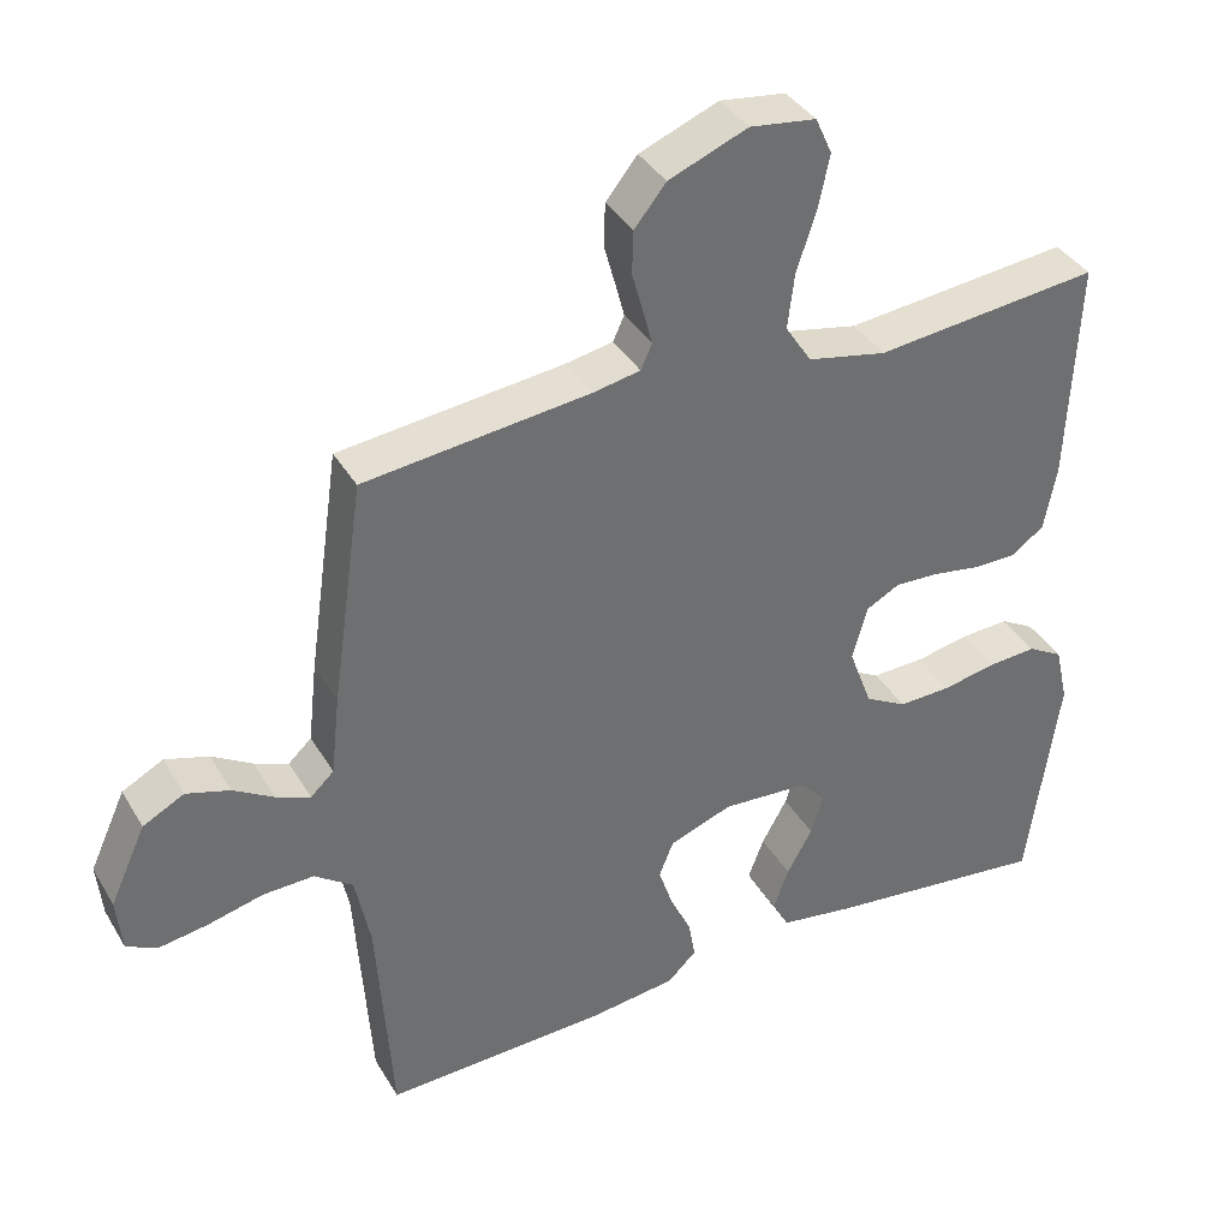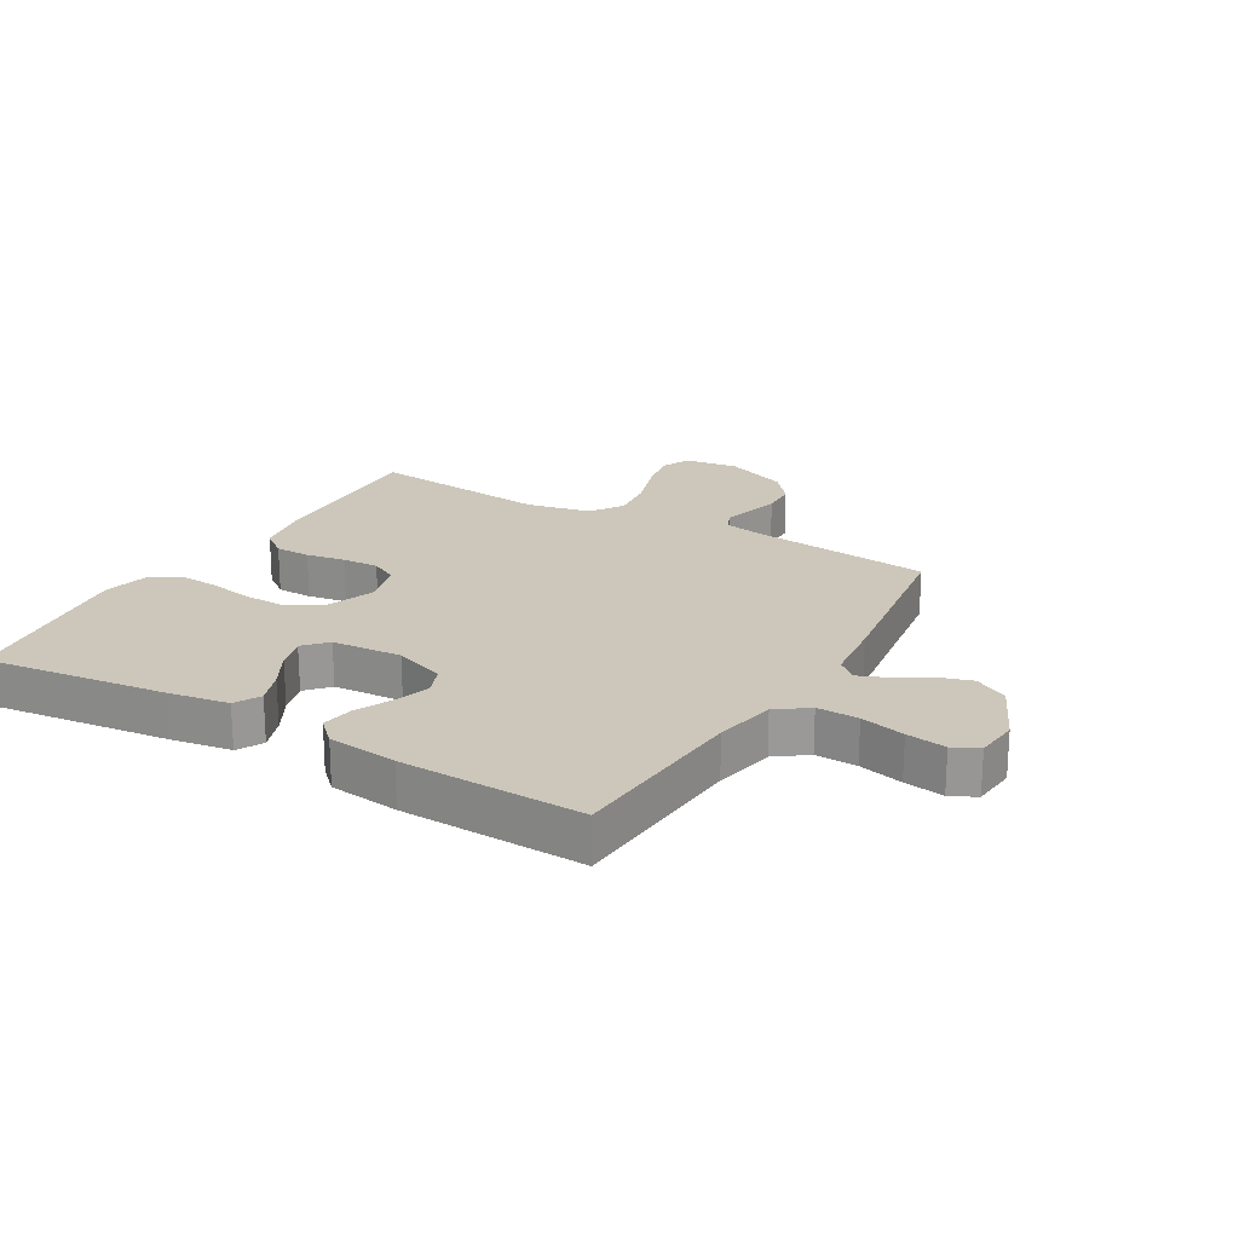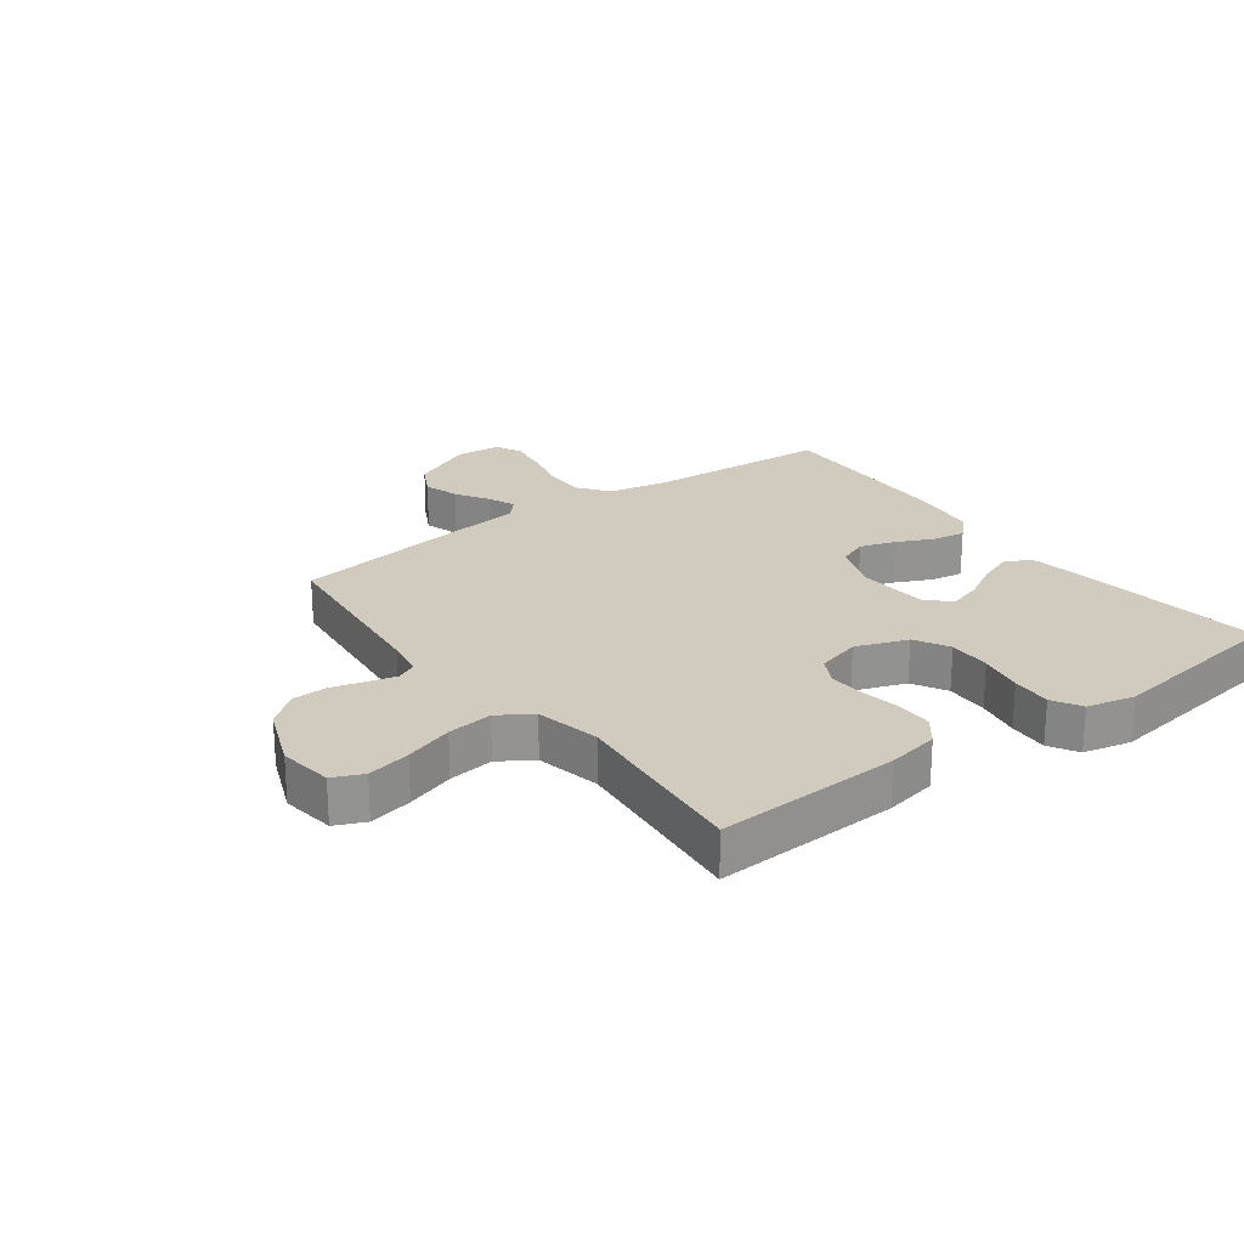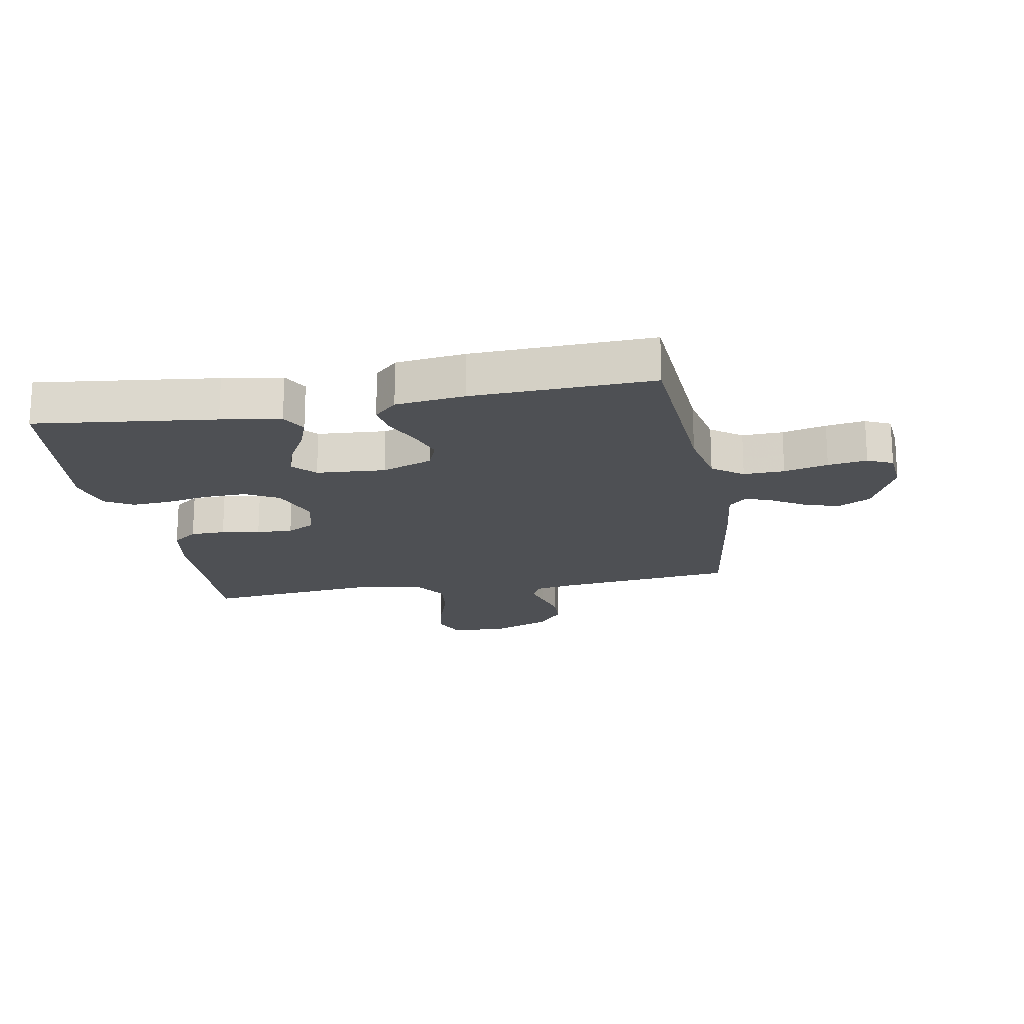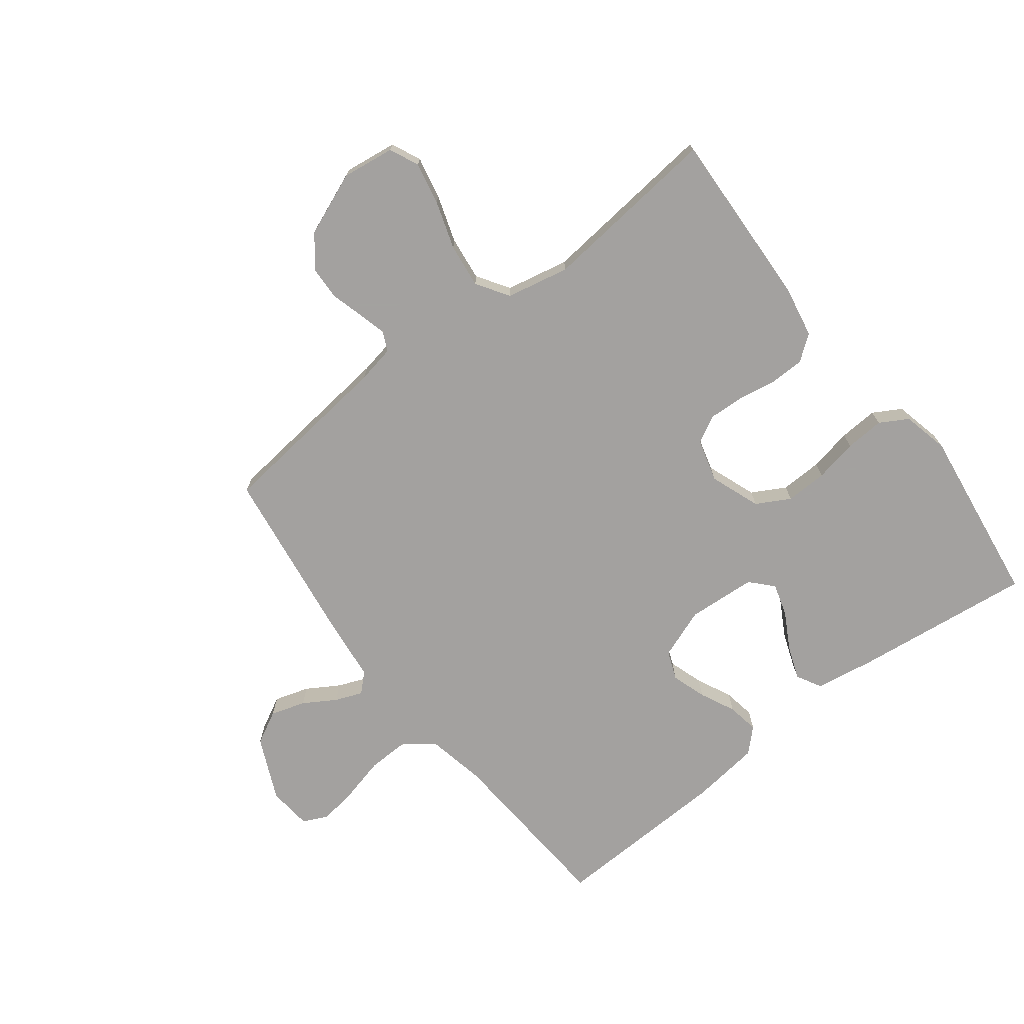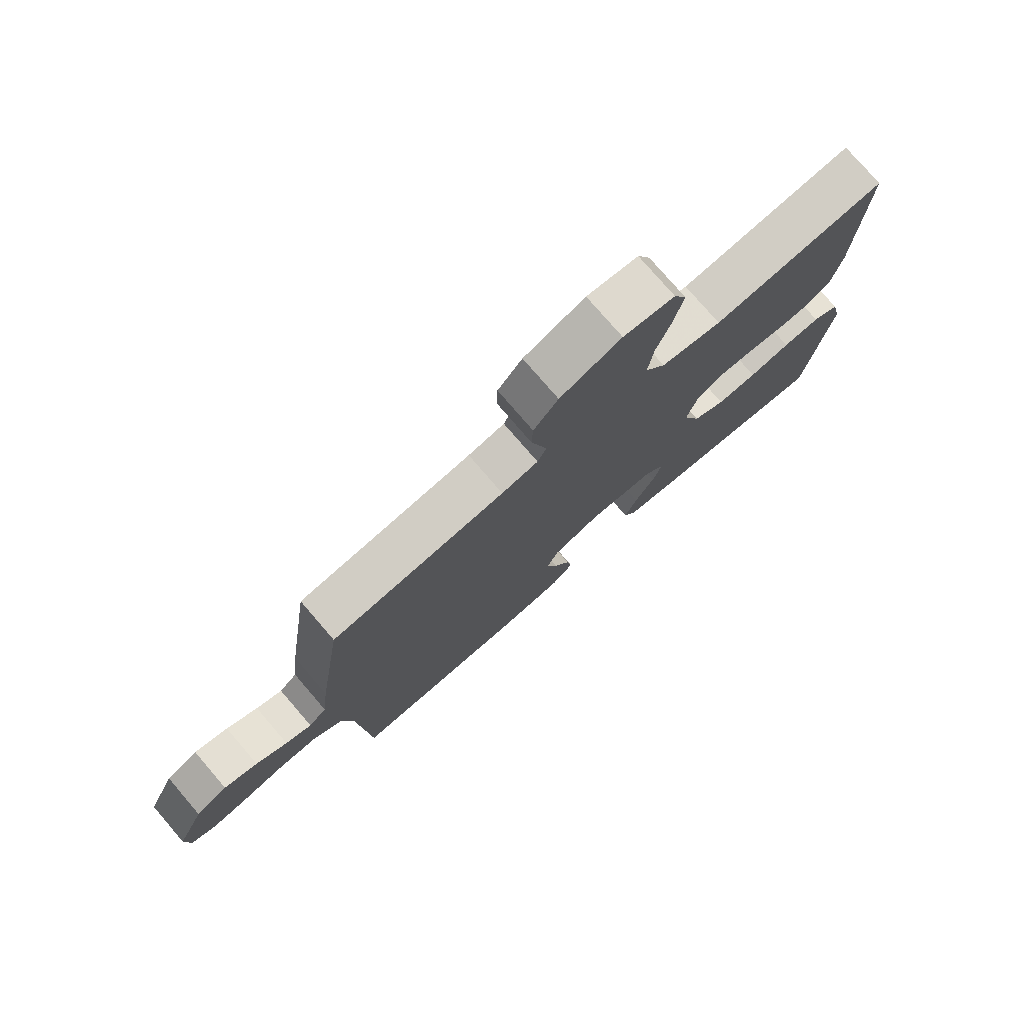
<metadata>
{"format":"obj","ext":"obj","renderer":"f3d","projection":"perspective","resolution":1024,"background":"white","views":[{"elev":37.8,"azim":-27.5,"up":"+Z"},{"elev":21.3,"azim":-149.8,"up":"+Y"},{"elev":23.5,"azim":53.3,"up":"+Y"},{"elev":-18.7,"azim":-169.7,"up":"+Y"},{"elev":-72.3,"azim":37.7,"up":"+Y"},{"elev":77.2,"azim":-40.7,"up":"+Z"}]}
</metadata>
<code>
v 0.5 0.07 0.5
v 0.487 0.07 0.2
v 0.471 0.07 0.115
v 0.429 0.07 0.083
v 0.371 0.07 0.082
v 0.307 0.07 0.093
v 0.247 0.07 0.096
v 0.202 0.07 0.072
v 0.182 0.07 0
v 0.213 0.07 -0.084
v 0.269 0.07 -0.115
v 0.339 0.07 -0.113
v 0.411 0.07 -0.099
v 0.476 0.07 -0.095
v 0.523 0.07 -0.122
v 0.541 0.07 -0.2
v 0.5 0.07 -0.5
v 0.2 0.07 -0.464
v 0.101 0.07 -0.448
v 0.078 0.07 -0.406
v 0.099 0.07 -0.35
v 0.133 0.07 -0.289
v 0.149 0.07 -0.235
v 0.115 0.07 -0.198
v 0 0.07 -0.19
v -0.084 0.07 -0.221
v -0.103 0.07 -0.269
v -0.084 0.07 -0.327
v -0.056 0.07 -0.386
v -0.047 0.07 -0.439
v -0.085 0.07 -0.476
v -0.2 0.07 -0.49
v -0.5 0.07 -0.5
v -0.52 0.07 -0.2
v -0.54 0.07 -0.1
v -0.591 0.07 -0.063
v -0.659 0.07 -0.065
v -0.732 0.07 -0.083
v -0.797 0.07 -0.093
v -0.839 0.07 -0.073
v -0.846 0.07 0
v -0.798 0.07 0.105
v -0.743 0.07 0.134
v -0.685 0.07 0.116
v -0.631 0.07 0.083
v -0.586 0.07 0.065
v -0.555 0.07 0.094
v -0.543 0.07 0.2
v -0.5 0.07 0.5
v -0.2 0.07 0.533
v -0.137 0.07 0.545
v -0.122 0.07 0.578
v -0.134 0.07 0.624
v -0.149 0.07 0.679
v -0.147 0.07 0.736
v -0.105 0.07 0.788
v 0 0.07 0.83
v 0.088 0.07 0.818
v 0.11 0.07 0.769
v 0.095 0.07 0.698
v 0.069 0.07 0.619
v 0.06 0.07 0.545
v 0.095 0.07 0.491
v 0.2 0.07 0.469
v 0.5 0 0.5
v 0.487 0 0.2
v 0.471 0 0.115
v 0.429 0 0.083
v 0.371 0 0.082
v 0.307 0 0.093
v 0.247 0 0.096
v 0.202 0 0.072
v 0.182 0 0
v 0.213 0 -0.084
v 0.269 0 -0.115
v 0.339 0 -0.113
v 0.411 0 -0.099
v 0.476 0 -0.095
v 0.523 0 -0.122
v 0.541 0 -0.2
v 0.5 0 -0.5
v 0.2 0 -0.464
v 0.101 0 -0.448
v 0.078 0 -0.406
v 0.099 0 -0.35
v 0.133 0 -0.289
v 0.149 0 -0.235
v 0.115 0 -0.198
v 0 0 -0.19
v -0.084 0 -0.221
v -0.103 0 -0.269
v -0.084 0 -0.327
v -0.056 0 -0.386
v -0.047 0 -0.439
v -0.085 0 -0.476
v -0.2 0 -0.49
v -0.5 0 -0.5
v -0.52 0 -0.2
v -0.54 0 -0.1
v -0.591 0 -0.063
v -0.659 0 -0.065
v -0.732 0 -0.083
v -0.797 0 -0.093
v -0.839 0 -0.073
v -0.846 0 0
v -0.798 0 0.105
v -0.743 0 0.134
v -0.685 0 0.116
v -0.631 0 0.083
v -0.586 0 0.065
v -0.555 0 0.094
v -0.543 0 0.2
v -0.5 0 0.5
v -0.2 0 0.533
v -0.137 0 0.545
v -0.122 0 0.578
v -0.134 0 0.624
v -0.149 0 0.679
v -0.147 0 0.736
v -0.105 0 0.788
v 0 0 0.83
v 0.088 0 0.818
v 0.11 0 0.769
v 0.095 0 0.698
v 0.069 0 0.619
v 0.06 0 0.545
v 0.095 0 0.491
v 0.2 0 0.469
f 58 59 60 61
f 58 61 62
f 57 58 62
f 56 57 62
f 53 54 55 56
f 52 53 56 62
f 51 52 62 63
f 47 48 49 50
f 47 50 51 63
f 42 43 44 45
f 42 45 46
f 41 42 46
f 40 41 46
f 37 38 39 40
f 37 40 46
f 36 37 46 47
f 31 32 33 34
f 31 34 35
f 28 29 30 31
f 27 28 31 35
f 26 27 35 36
f 19 20 21 22
f 19 22 23
f 18 19 23
f 17 18 23
f 16 17 23 24
f 12 13 14 15
f 11 12 15 16
f 3 4 5 6
f 3 6 7
f 64 1 2 3
f 64 3 7
f 63 64 7 8
f 47 63 8 9
f 25 26 36 47
f 25 47 9 10
f 11 16 24 25
f 10 11 25
f 125 124 123 122
f 126 125 122
f 126 122 121
f 126 121 120
f 120 119 118 117
f 126 120 117 116
f 127 126 116 115
f 114 113 112 111
f 127 115 114 111
f 109 108 107 106
f 110 109 106
f 110 106 105
f 110 105 104
f 104 103 102 101
f 110 104 101
f 111 110 101 100
f 98 97 96 95
f 99 98 95
f 95 94 93 92
f 99 95 92 91
f 100 99 91 90
f 86 85 84 83
f 87 86 83
f 87 83 82
f 87 82 81
f 88 87 81 80
f 79 78 77 76
f 80 79 76 75
f 70 69 68 67
f 71 70 67
f 67 66 65 128
f 71 67 128
f 72 71 128 127
f 73 72 127 111
f 111 100 90 89
f 74 73 111 89
f 89 88 80 75
f 89 75 74
f 1 65 66 2
f 2 66 67 3
f 3 67 68 4
f 4 68 69 5
f 5 69 70 6
f 6 70 71 7
f 7 71 72 8
f 8 72 73 9
f 9 73 74 10
f 10 74 75 11
f 11 75 76 12
f 12 76 77 13
f 13 77 78 14
f 14 78 79 15
f 15 79 80 16
f 16 80 81 17
f 17 81 82 18
f 18 82 83 19
f 19 83 84 20
f 20 84 85 21
f 21 85 86 22
f 22 86 87 23
f 23 87 88 24
f 24 88 89 25
f 25 89 90 26
f 26 90 91 27
f 27 91 92 28
f 28 92 93 29
f 29 93 94 30
f 30 94 95 31
f 31 95 96 32
f 32 96 97 33
f 33 97 98 34
f 34 98 99 35
f 35 99 100 36
f 36 100 101 37
f 37 101 102 38
f 38 102 103 39
f 39 103 104 40
f 40 104 105 41
f 41 105 106 42
f 42 106 107 43
f 43 107 108 44
f 44 108 109 45
f 45 109 110 46
f 46 110 111 47
f 47 111 112 48
f 48 112 113 49
f 49 113 114 50
f 50 114 115 51
f 51 115 116 52
f 52 116 117 53
f 53 117 118 54
f 54 118 119 55
f 55 119 120 56
f 56 120 121 57
f 57 121 122 58
f 58 122 123 59
f 59 123 124 60
f 60 124 125 61
f 61 125 126 62
f 62 126 127 63
f 63 127 128 64
f 64 128 65 1

</code>
